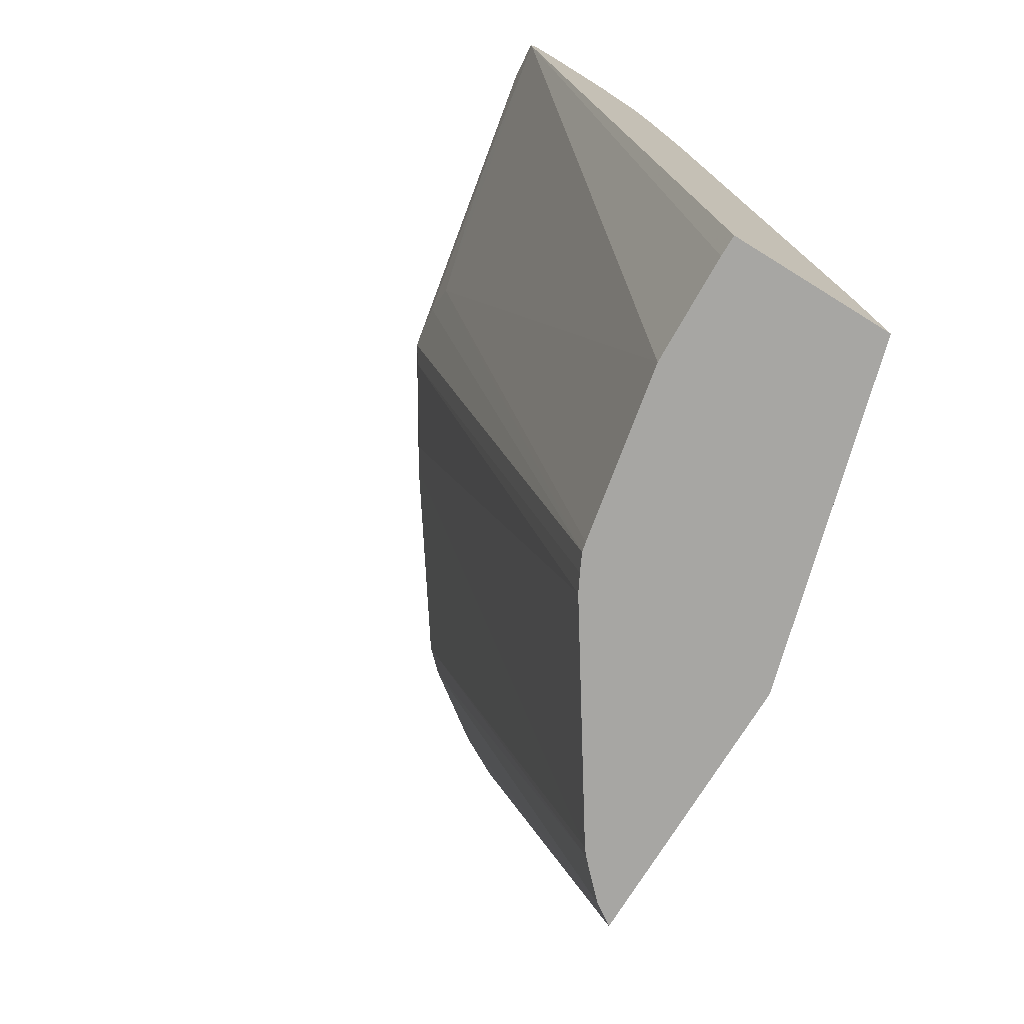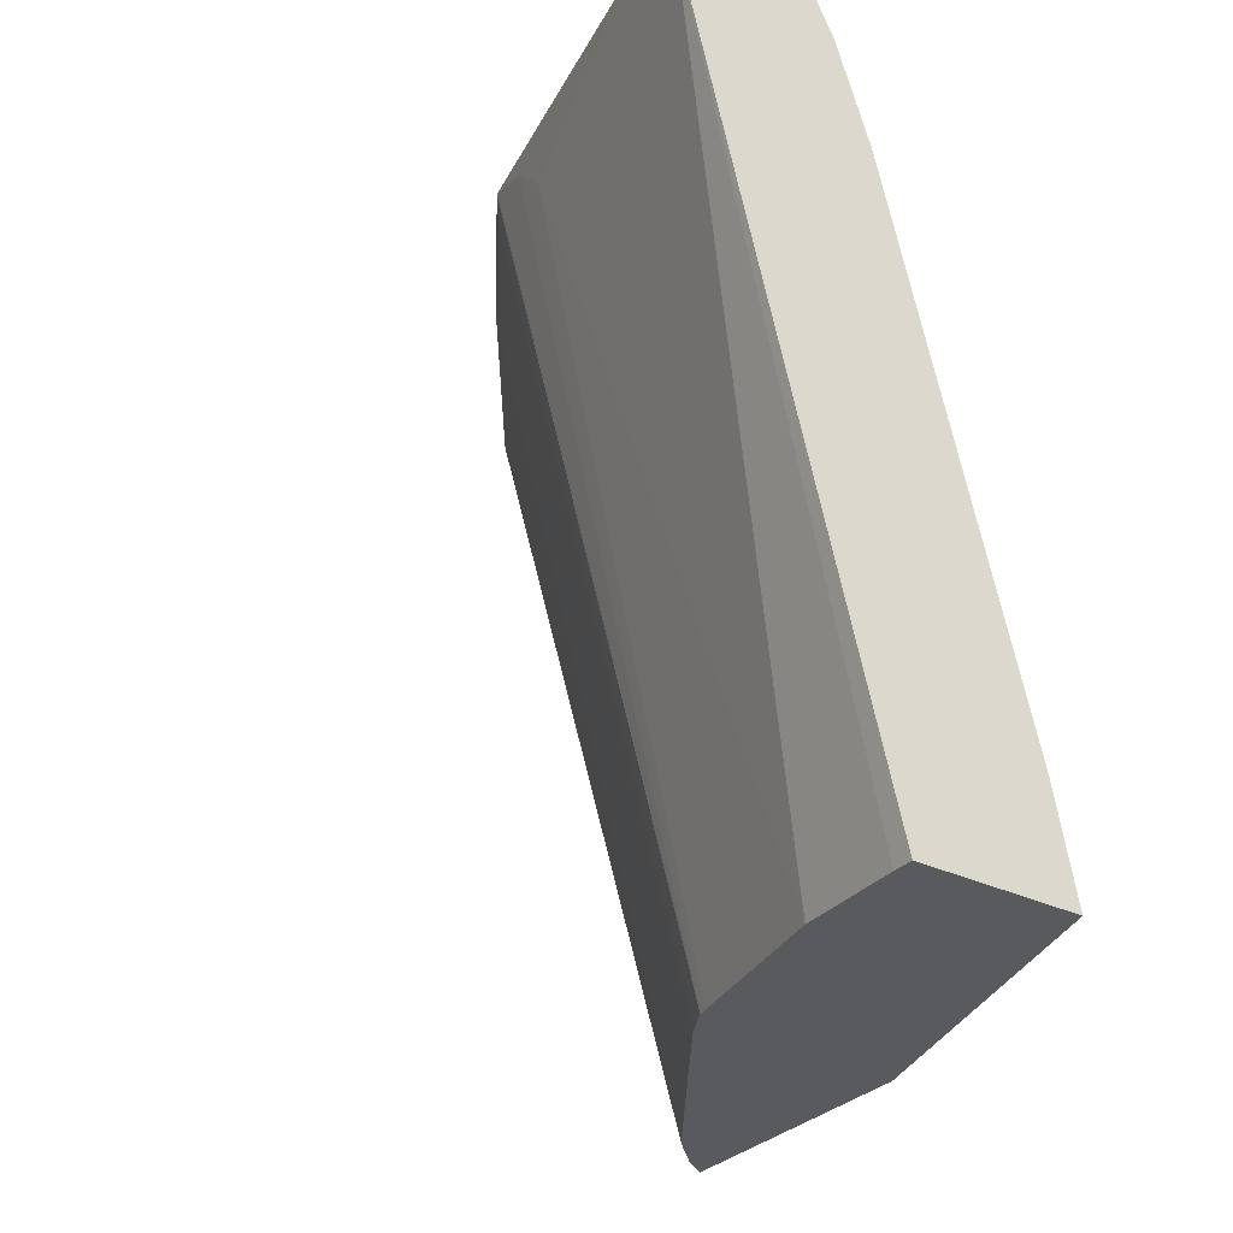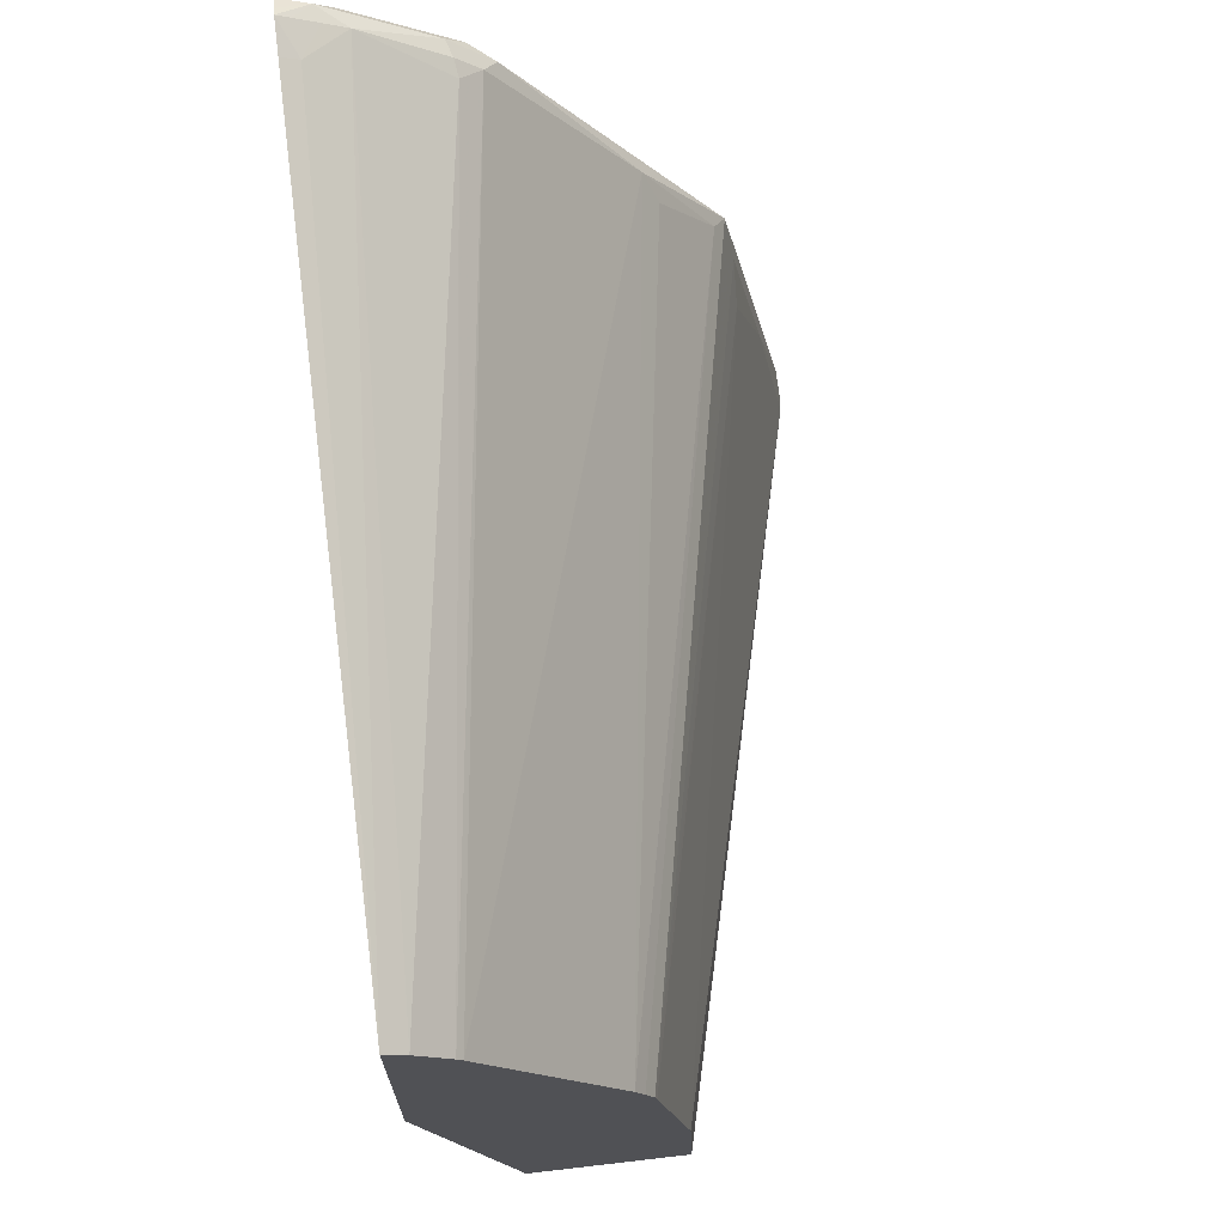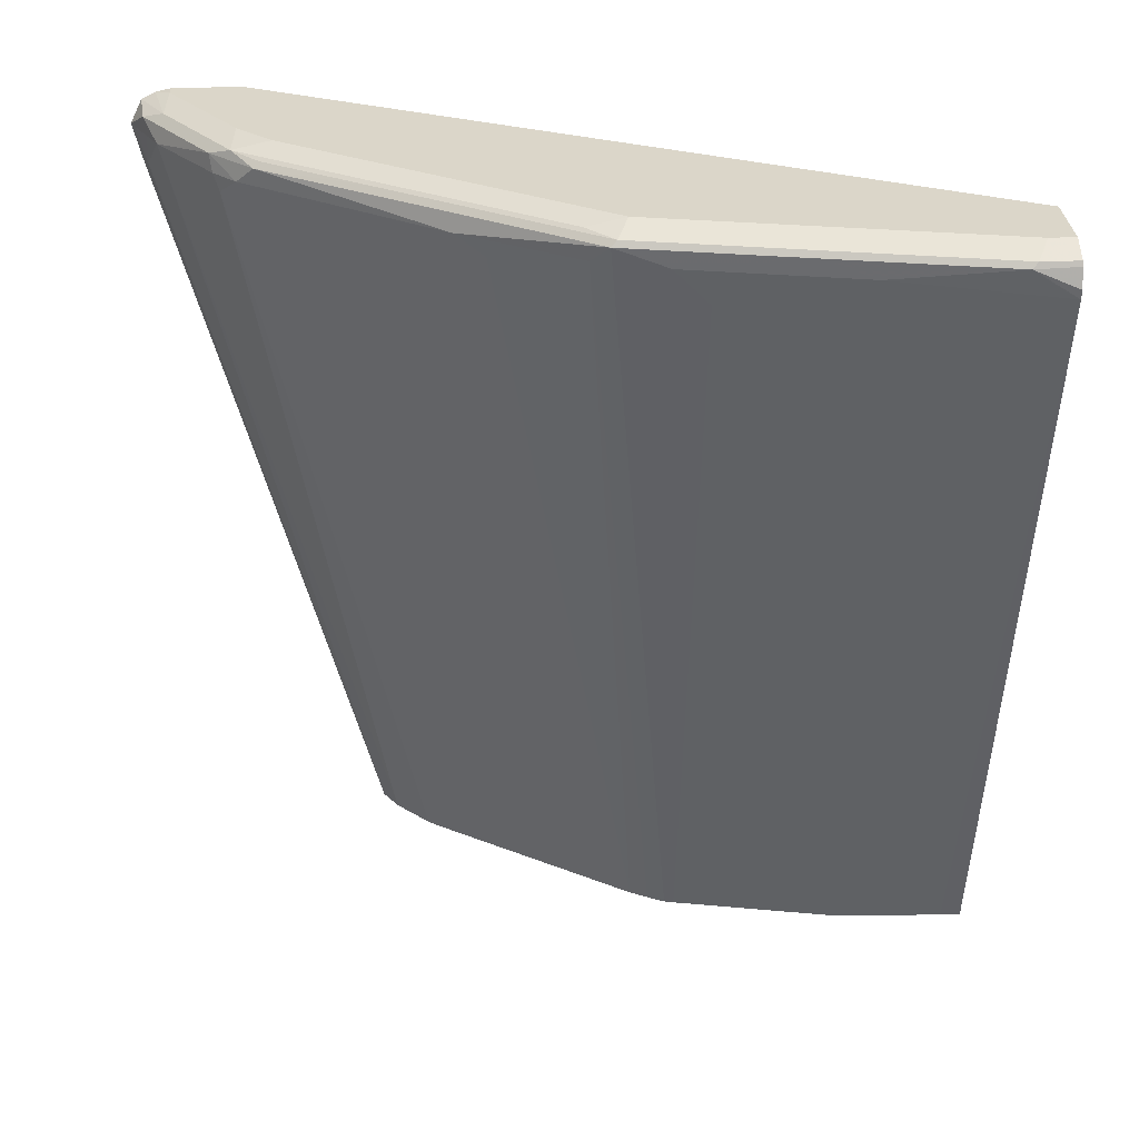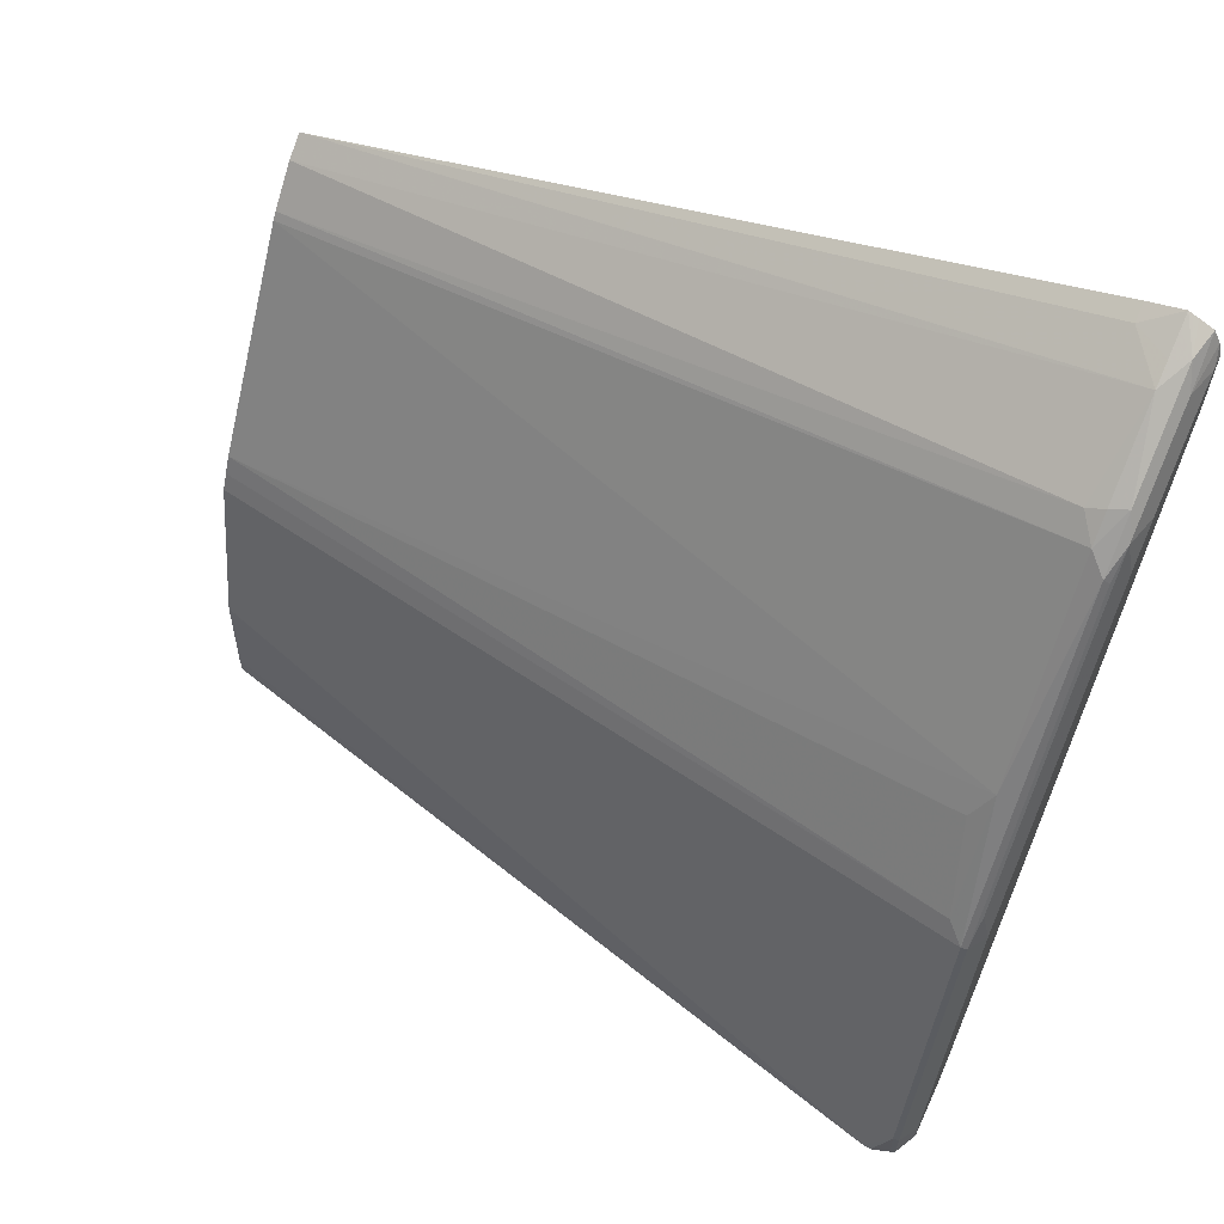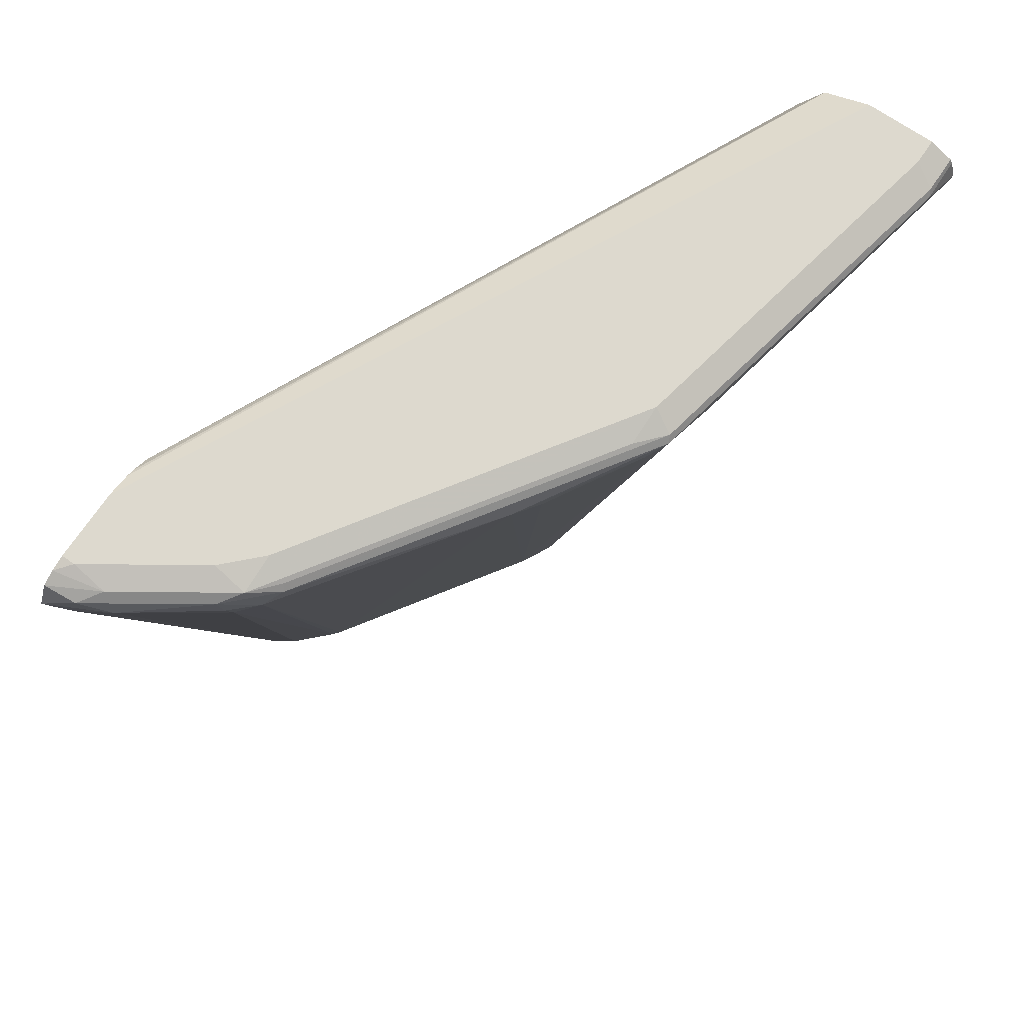
<metadata>
{"format":"obj","ext":"obj","renderer":"f3d","projection":"perspective","resolution":1024,"background":"white","views":[{"elev":-74.2,"azim":148.2,"up":"+Y"},{"elev":-31.2,"azim":145.3,"up":"+Y"},{"elev":68.8,"azim":-6.6,"up":"+Z"},{"elev":29.8,"azim":86.4,"up":"+Y"},{"elev":62.1,"azim":115.1,"up":"+Z"},{"elev":71.8,"azim":34.2,"up":"+Y"}]}
</metadata>
<code>
v 0.2555 0.6614 0.3722
v 0.2615 0.6614 0.3692
v 0.2692 0.6691 0.3653
v 0.2555 0.6657 0.3701
v 0.2555 0.6461 0.3685
v 0.2634 0.6461 0.3653
v 0.2718 0.6614 0.3641
v 0.282 0.6614 0.3589
v 0.3154 0.6691 0.3345
v 0.2769 0.673 0.3557
v 0.2555 0.6722 0.3668
v 0.2555 0.3039 0.2757
v 0.3192 0.6537 0.3307
v 0.3179 0.6614 0.3333
v 0.2654 0.3039 0.2692
v 0.3288 0.6614 0.323
v 0.3346 0.6691 0.3153
v 0.323 0.673 0.3249
v 0.2615 0.6768 0.3538
v 0.2555 0.6753 0.3606
v 0.2555 0.3039 0.1534
v 0.2808 0.3039 0.2538
v 0.3897 0.6614 0.2359
v 0.2833 0.3039 0.2506
v 0.4269 0.6691 0.1769
v 0.4256 0.6717 0.1744
v 0.3641 0.6717 0.2666
v 0.3333 0.6717 0.3127
v 0.3538 0.673 0.2788
v 0.323 0.6768 0.3076
v 0.3077 0.6768 0.323
v 0.2555 0.6768 0.3538
v 0.2555 0.3073 0.1542
v 0.2981 0.3039 0.004143
v 0.4211 0.6614 0.1846
v 0.3448 0.3039 0.1584
v 0.3961 0.6537 0.223
v 0.4307 0.6614 0.1539
v 0.4423 0.6691 0.1
v 0.3529 0.3039 0.1427
v 0.441 0.6717 0.09743
v 0.4153 0.6768 0.1692
v 0.4153 0.673 0.1865
v 0.2555 0.6768 0.323
v 0.2555 0.3077 0.1542
v 0.3077 0.3538 0.004143
v 0.3711 0.3039 0.004143
v 0.2555 0.3384 0.1659
v 0.2555 0.4154 0.1966
v 0.2555 0.6461 0.2889
v 0.349 0.3039 0.1505
v 0.4307 0.6461 0.1385
v 0.4461 0.6614 0.07693
v 0.4576 0.6691 0.0231
v 0.4563 0.6717 0.02054
v 0.3538 0.3039 0.1385
v 0.4461 0.6768 0.01538
v 0.2555 0.6741 0.3123
v 0.4153 0.6768 0.004143
v 0.4023 0.6703 0.004143
v 0.3948 0.6666 0.004143
v 0.2555 0.6614 0.2974
v 0.3692 0.5999 0.004143
v 0.3711 0.3039 0.01351
v 0.4594 0.6573 0.004143
v 0.3692 0.3039 0.06154
v 0.4599 0.6614 0.004143
v 0.4574 0.6697 0.004143
v 0.4563 0.6717 0.004143
v 0.4461 0.6768 0.004143
v 0.2555 0.6727 0.3088
v 0.3934 0.6638 0.004143
v 0.2555 0.6674 0.3008
v 0.3846 0.6461 0.004143
f 34 60 59
f 34 74 72
f 34 72 61
f 34 46 63
f 34 61 60
f 34 63 74
f 34 48 49
f 34 67 65
f 34 70 69
f 34 69 68
f 34 68 67
f 34 65 47
f 33 45 34
f 34 45 48
f 34 59 70
f 29 42 30
f 23 24 36
f 26 29 27
f 19 44 32
f 34 49 50
f 19 32 20
f 21 33 34
f 23 35 25
f 23 36 37
f 23 37 35
f 25 38 39
f 25 39 26
f 25 35 40
f 25 40 38
f 26 39 41
f 26 41 42
f 26 42 43
f 26 43 29
f 29 43 42
f 34 50 46
f 55 70 57
f 35 36 51
f 53 65 54
f 54 65 67
f 54 67 68
f 54 68 69
f 54 69 55
f 55 69 70
f 52 66 65
f 58 61 71
f 61 73 71
f 62 73 63
f 63 73 74
f 64 65 66
f 72 74 73
f 19 59 44
f 61 72 73
f 52 56 66
f 52 65 53
f 47 65 64
f 35 51 40
f 38 52 53
f 38 53 39
f 38 40 52
f 39 54 55
f 39 55 41
f 39 53 54
f 40 56 52
f 41 55 57
f 41 57 42
f 44 59 60
f 44 60 61
f 44 61 58
f 46 50 62
f 46 62 63
f 35 37 36
f 19 70 59
f 8 14 9
f 19 42 57
f 1 5 6
f 1 6 2
f 2 7 3
f 2 6 7
f 3 7 8
f 3 8 9
f 1 12 5
f 3 9 18
f 3 10 11
f 3 11 4
f 5 12 6
f 6 8 7
f 6 12 8
f 8 13 14
f 3 18 10
f 8 12 15
f 1 21 12
f 1 45 33
f 19 57 70
f 1 2 3
f 1 3 4
f 1 4 11
f 1 11 20
f 1 20 32
f 1 33 21
f 1 32 44
f 1 58 71
f 1 71 73
f 1 62 50
f 1 50 49
f 1 49 48
f 1 48 45
f 1 44 58
f 8 15 13
f 1 73 62
f 9 16 17
f 16 23 17
f 16 22 24
f 16 24 23
f 17 25 26
f 17 26 27
f 17 27 28
f 13 22 16
f 17 28 18
f 18 30 31
f 18 31 19
f 18 28 27
f 18 27 29
f 19 31 30
f 9 14 16
f 17 23 25
f 13 15 22
f 18 29 30
f 12 22 15
f 9 17 18
f 13 16 14
f 19 30 42
f 10 18 19
f 10 19 20
f 12 21 34
f 12 34 47
f 12 47 64
f 10 20 11
f 12 24 22
f 12 66 56
f 12 56 40
f 12 40 51
f 12 51 36
f 12 64 66
f 12 36 24

</code>
